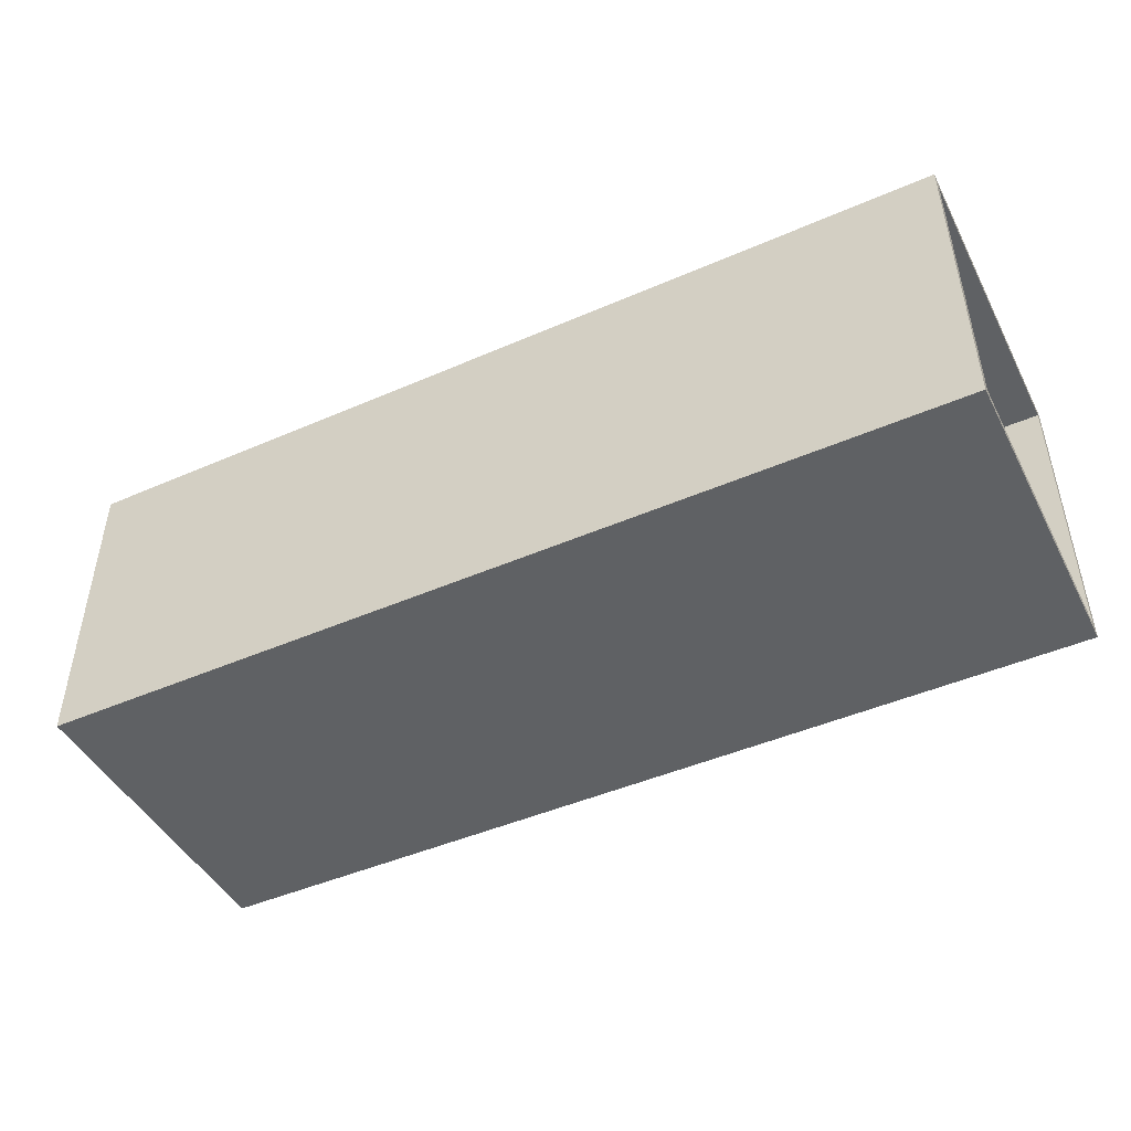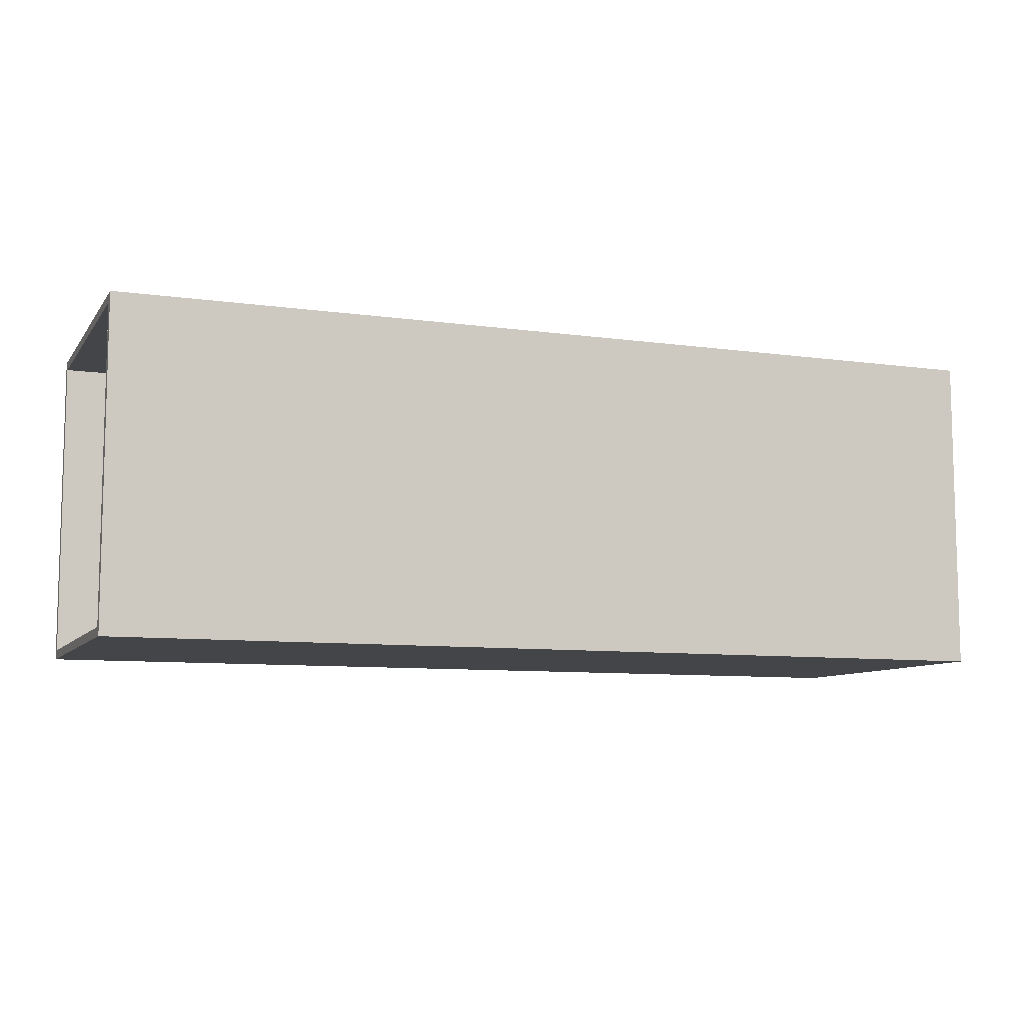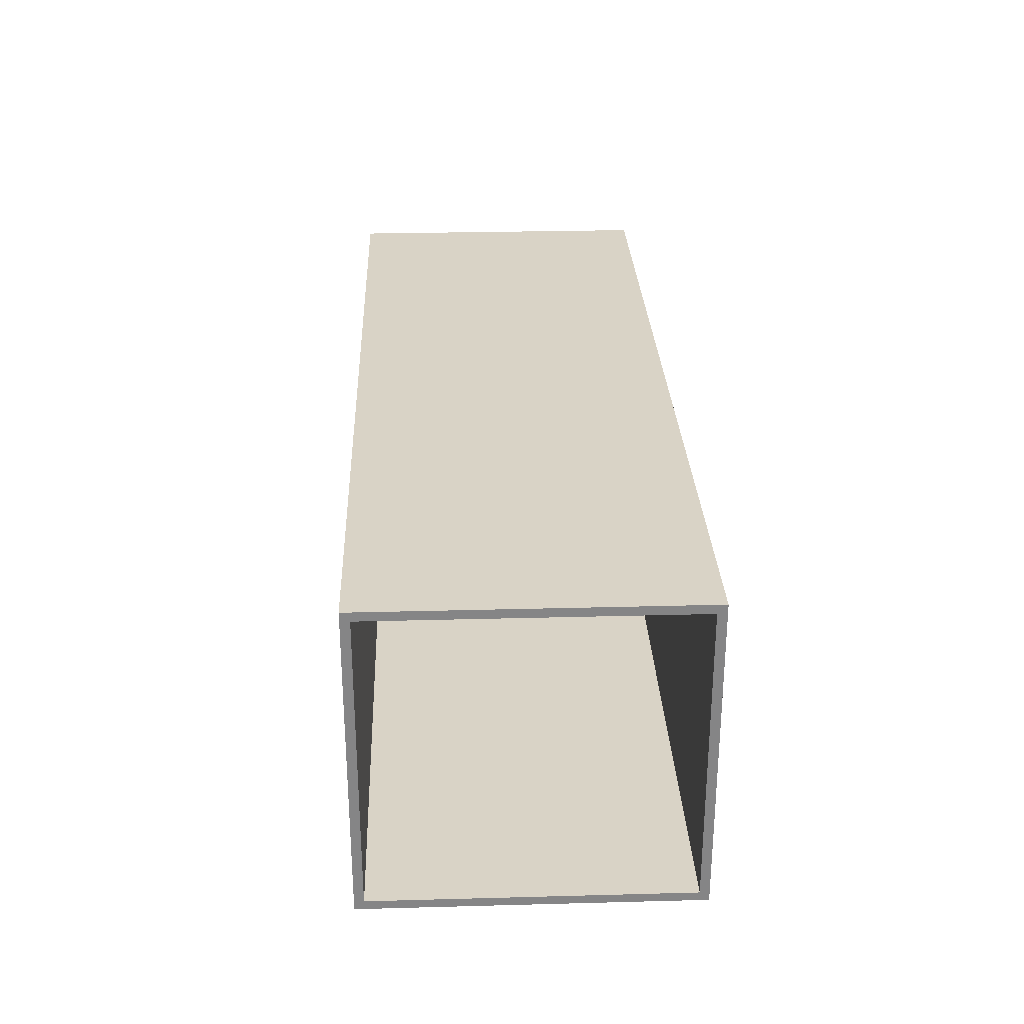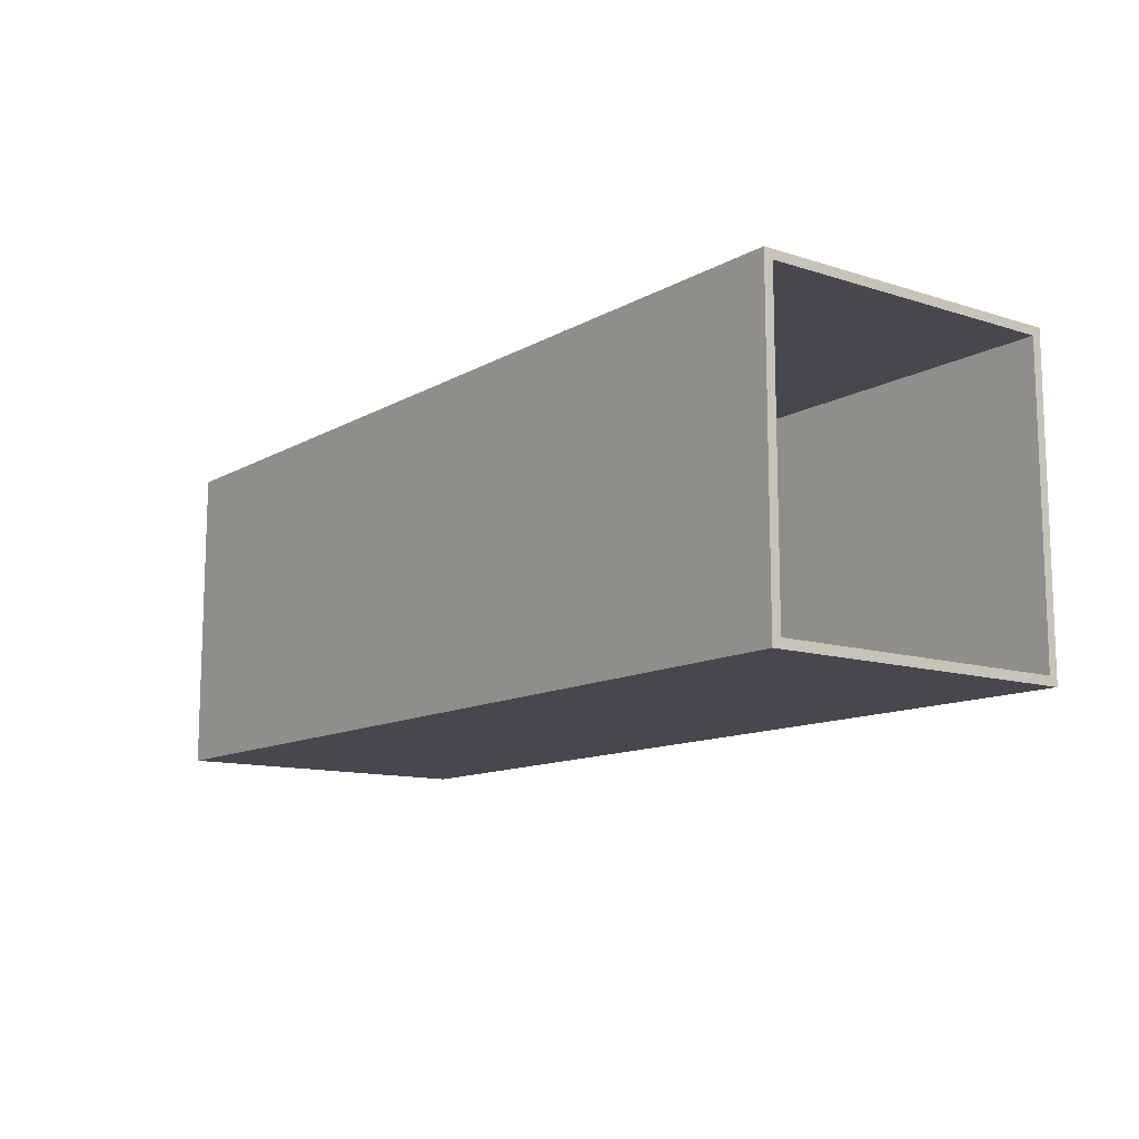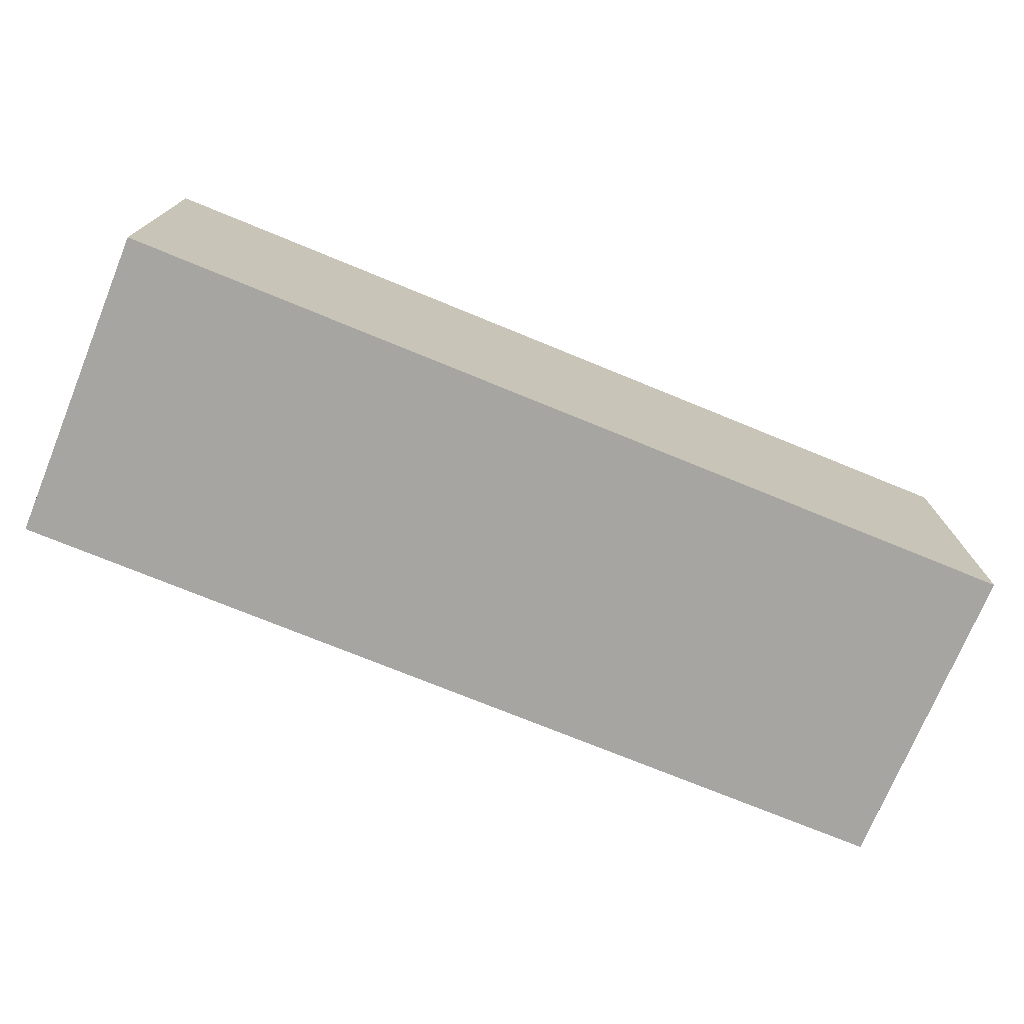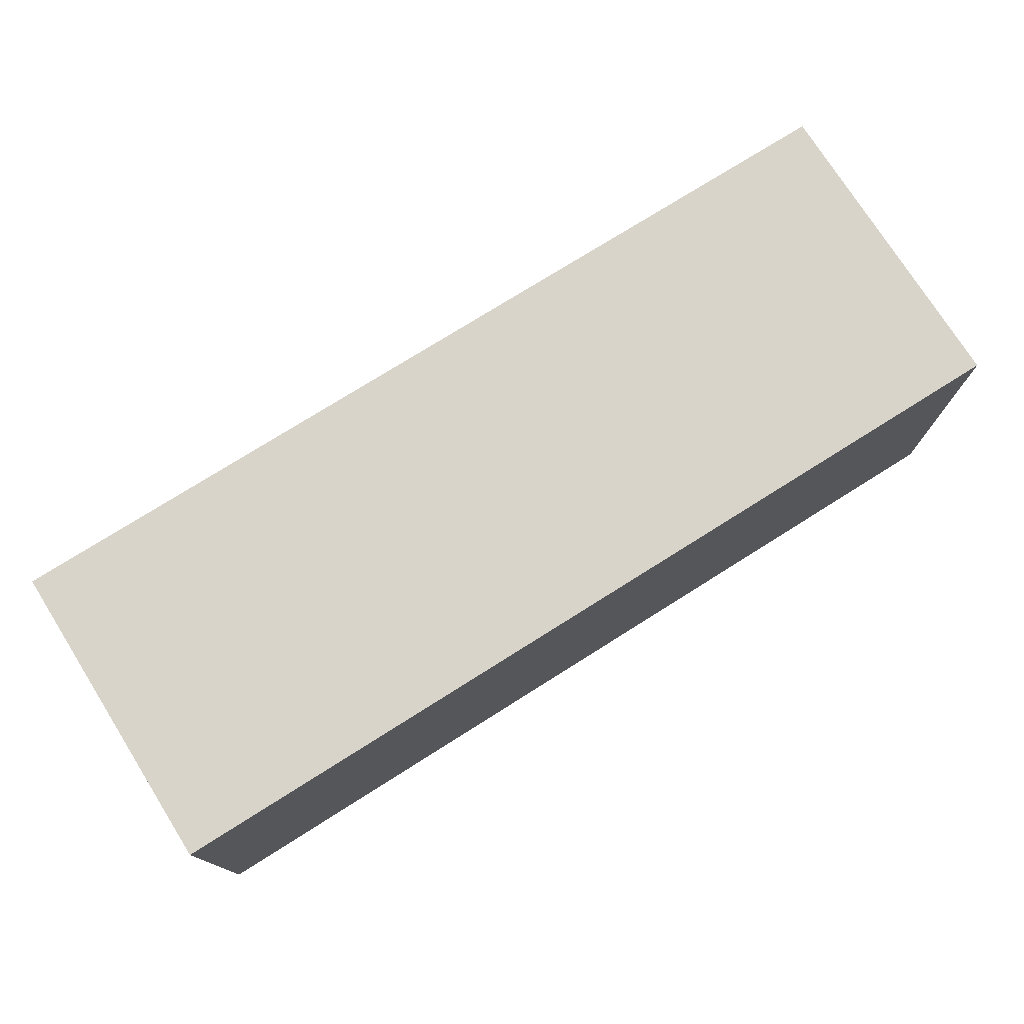
<metadata>
{"format":"obj","ext":"obj","renderer":"f3d","projection":"perspective","resolution":1024,"background":"white","views":[{"elev":-46.0,"azim":26.5,"up":"+Y"},{"elev":-8.7,"azim":159.2,"up":"+Z"},{"elev":28.3,"azim":87.7,"up":"+Y"},{"elev":-11.9,"azim":52.8,"up":"+Y"},{"elev":-73.7,"azim":-22.3,"up":"+Z"},{"elev":75.5,"azim":-32.2,"up":"+Z"}]}
</metadata>
<code>
o Cube_Cube.001
v -4.035 -1.376 1.413
v -4.035 1.376 1.413
v -4.035 1.376 -1.413
v -4.035 -1.376 -1.413
v 4.035 1.376 -1.413
v 4.035 -1.376 -1.413
v 4.035 -1.298 1.334
v 4.035 -1.298 -1.334
v -3.975 -1.298 -1.334
v -3.975 -1.298 1.334
v 4.035 -1.376 1.413
v 4.035 1.376 1.413
v 4.035 1.298 -1.334
v 4.035 1.298 1.334
v -3.975 1.298 -1.334
v -3.975 1.298 1.334
f 2 4 1
f 3 6 4
f 8 10 7
f 12 1 11
f 6 1 4
f 3 12 5
f 8 5 13
f 7 6 8
f 13 12 14
f 14 11 7
f 15 10 9
f 14 15 13
f 13 9 8
f 7 16 14
f 2 3 4
f 3 5 6
f 8 9 10
f 12 2 1
f 6 11 1
f 3 2 12
f 8 6 5
f 7 11 6
f 13 5 12
f 14 12 11
f 15 16 10
f 14 16 15
f 13 15 9
f 7 10 16

</code>
